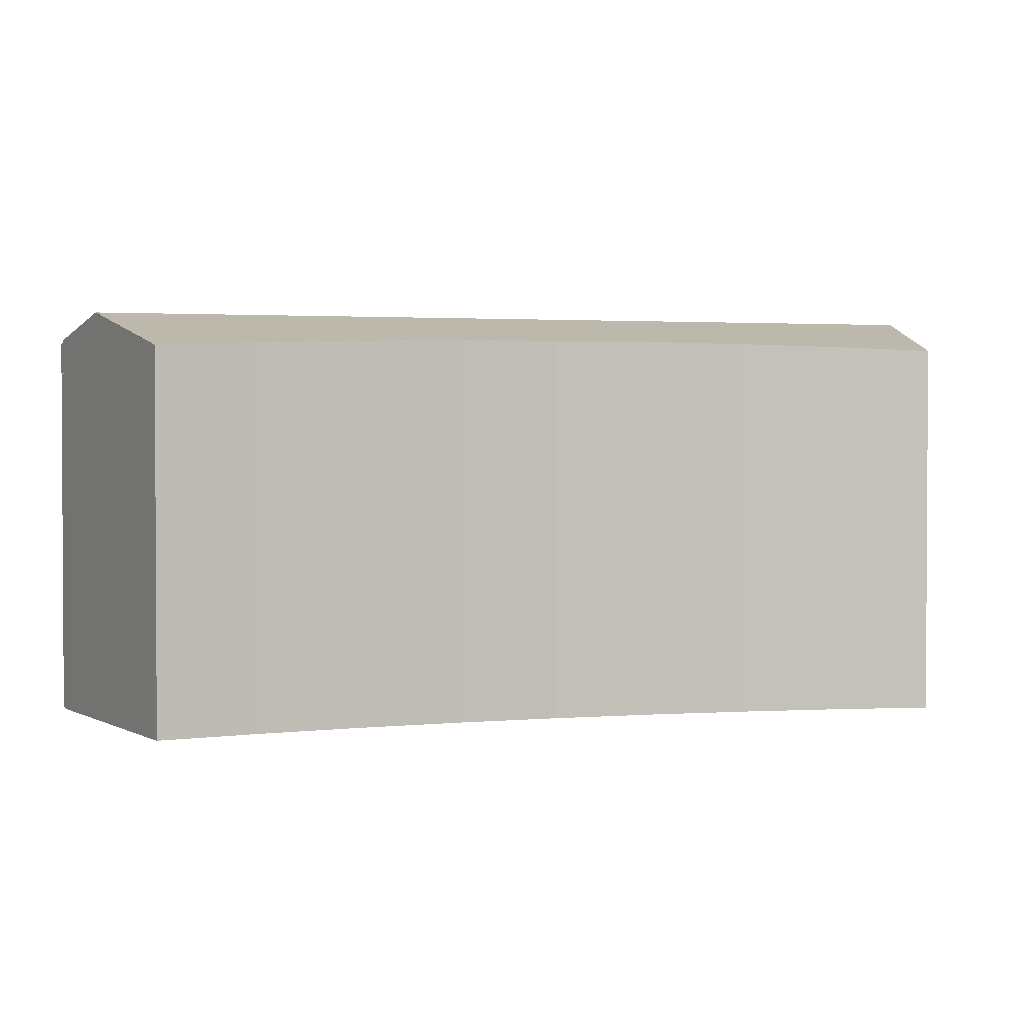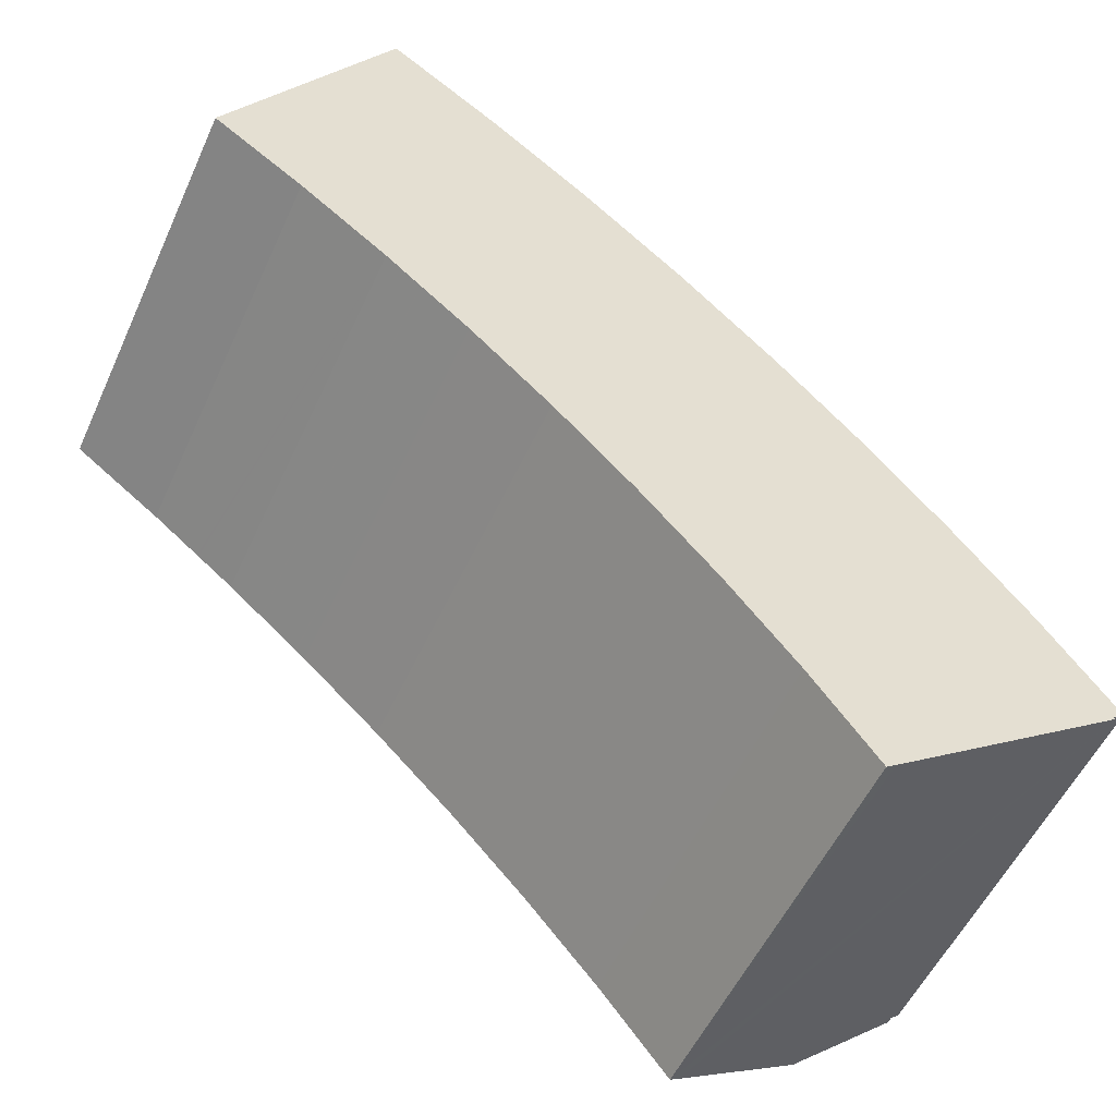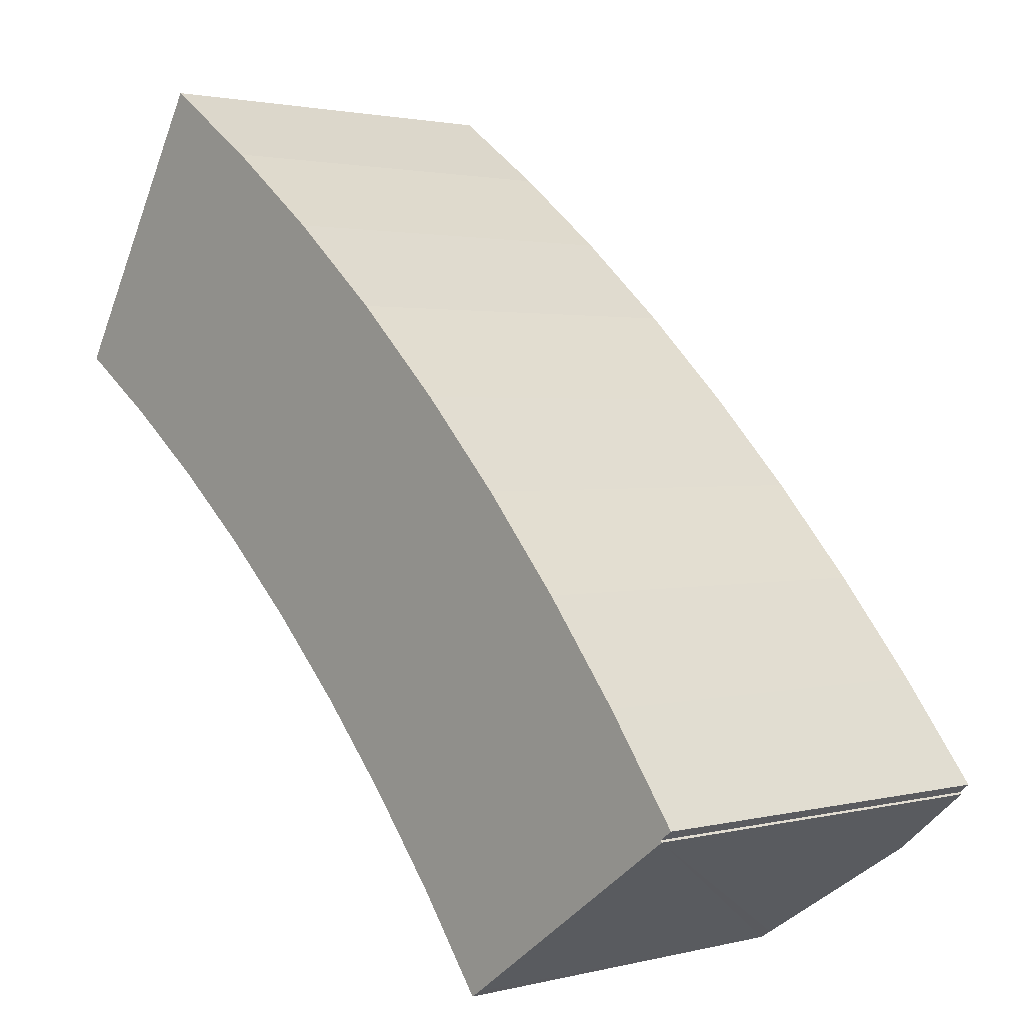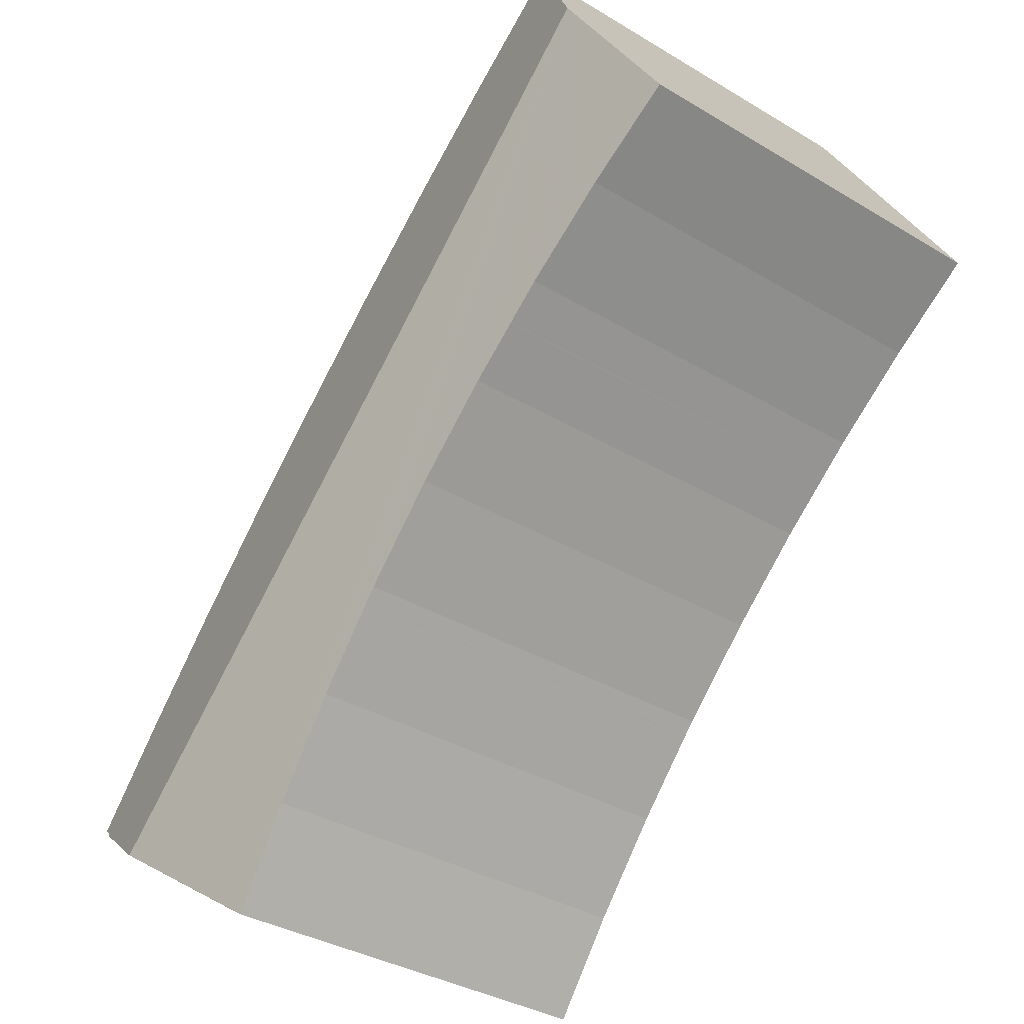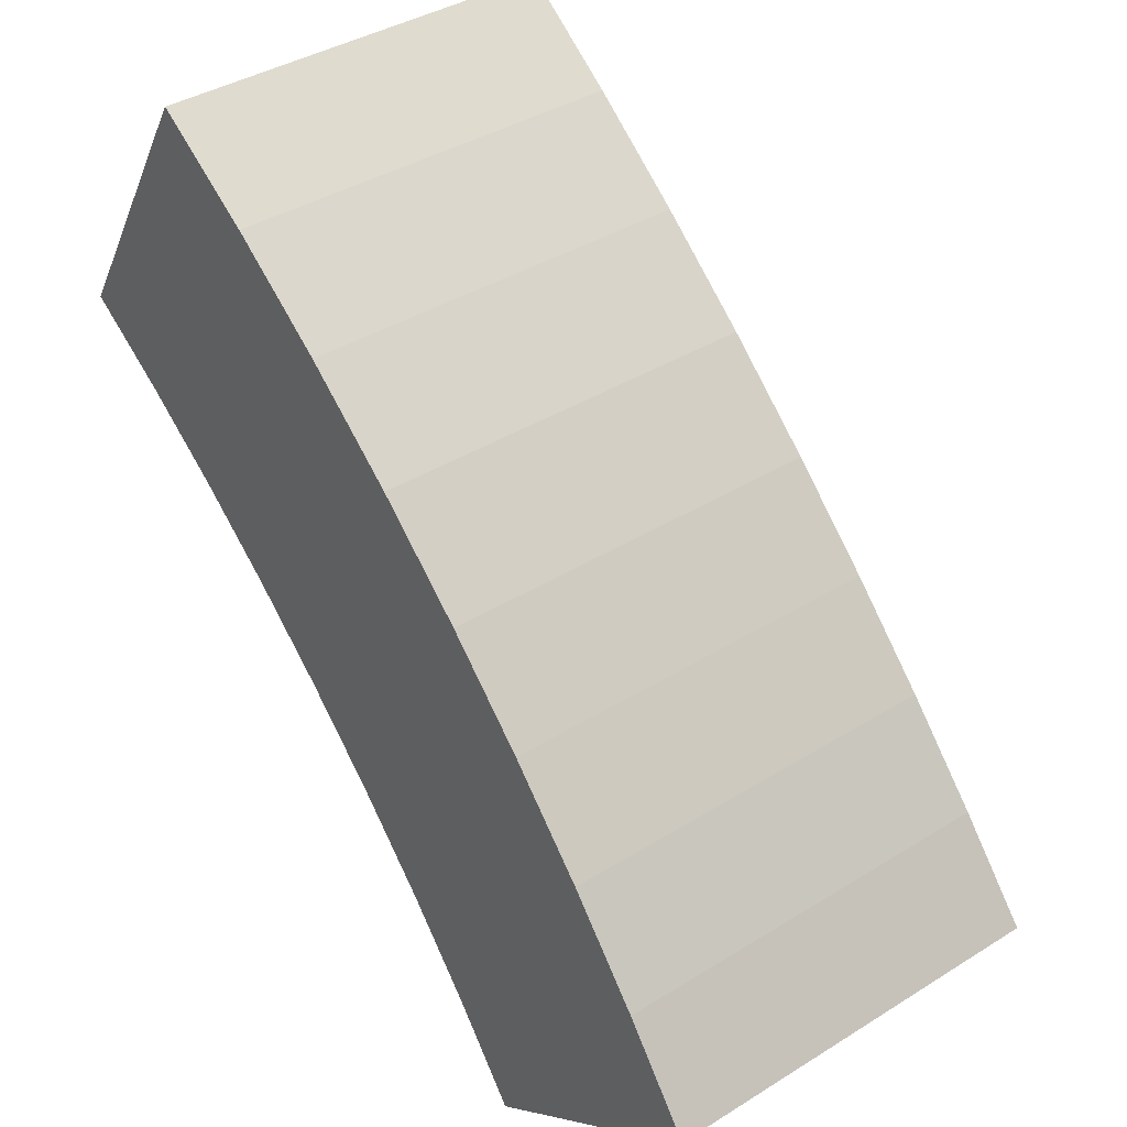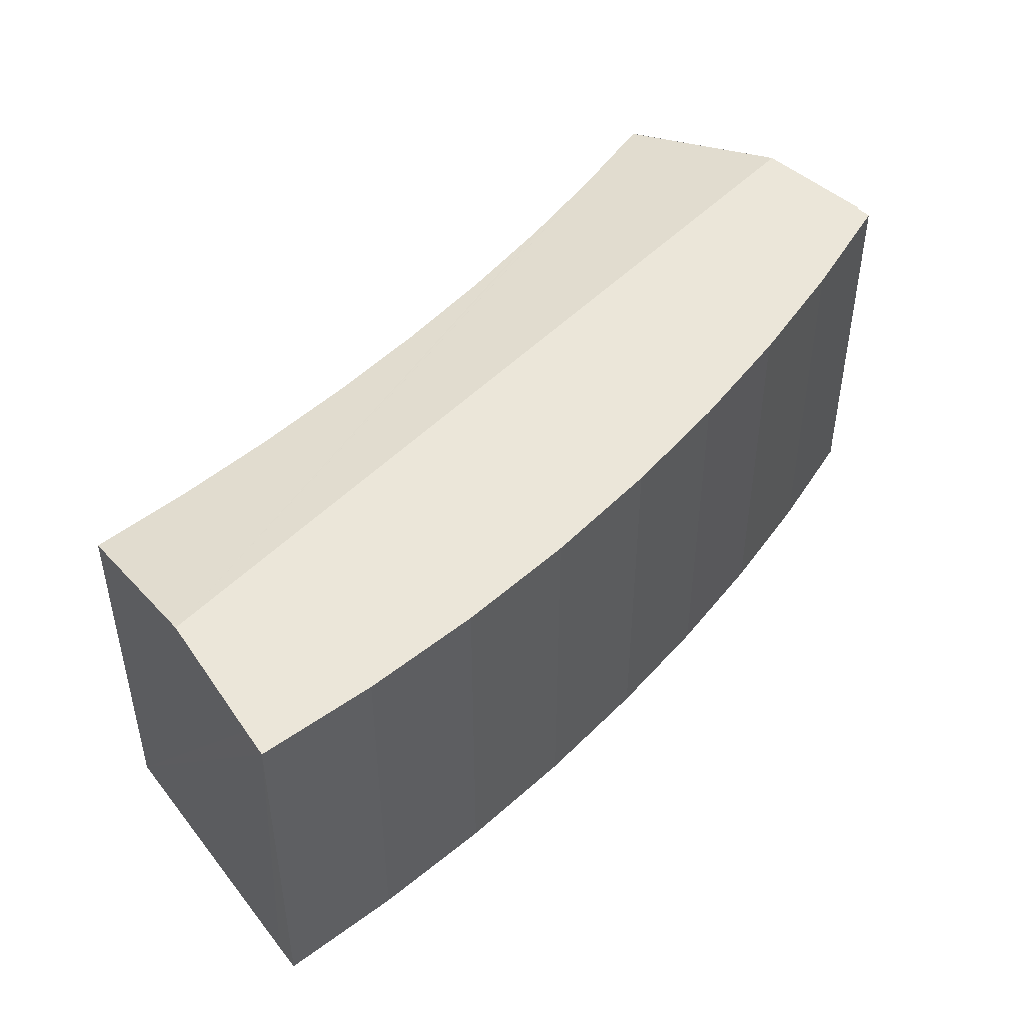
<metadata>
{"format":"obj","ext":"obj","renderer":"f3d","projection":"perspective","resolution":1024,"background":"white","views":[{"elev":2.0,"azim":-154.4,"up":"+Y"},{"elev":-52.9,"azim":-24.0,"up":"+Z"},{"elev":1.9,"azim":47.6,"up":"+Z"},{"elev":-34.4,"azim":-129.1,"up":"+Z"},{"elev":38.1,"azim":51.5,"up":"+Z"},{"elev":49.4,"azim":-5.0,"up":"+Y"}]}
</metadata>
<code>
v  30.52 17.27 -19.51
v  25.01 15.76 -23.43
v  3.335 17.27 5.608
v  24.64 15.66 -23.71
v  23.97 15.71 -22.8
v  23.99 15.71 -22.83
v  22.04 15.85 -20.19
v  20.51 15.92 -18.33
v  19.5 15.97 -17.09
v  19.26 15.98 -16.8
v  18.11 16.02 -15.52
v  16.77 16.06 -14.04
v  16.33 16.07 -13.55
v  13.23 16.11 -10.45
v  10.11 16.11 -7.611
v  9.724 16.1 -7.288
v  8.209 16.08 -6.032
v  6.863 16.06 -4.916
v  6.564 16.05 -4.691
v  5.42 16.02 -3.83
v  5.352 16.01 -3.779
v  3.489 15.96 -2.377
v  0.072 15.82 -0.049
v  0 15.82 9.686e-16
v  10.64 15.75 7.934
v  5.869 16.17 9.87
v  6.438 15.92 10.81
v  14.69 15.64 4.854
v  18.58 15.59 1.576
v  22.3 15.6 -1.898
v  25.63 15.65 -5.322
v  28.8 15.76 -8.897
v  31.79 15.92 -12.62
v  34.13 16.27 -16.82
v  34.61 16.13 -16.48
v  34.18 16.27 -16.89
v  6.438 -6.617e-16 10.81
v  10.64 -4.858e-16 7.934
v  14.69 -2.972e-16 4.854
v  18.58 -9.65e-17 1.576
v  22.3 1.162e-16 -1.898
v  25.63 3.259e-16 -5.322
v  28.8 5.448e-16 -8.897
v  31.79 7.726e-16 -12.62
v  34.61 1.009e-15 -16.48
v  34.18 1.035e-15 -16.89
v  34.13 1.03e-15 -16.82
v  25.02 15.76 -23.44
v  30.52 1.195e-15 -19.51
v  25.02 1.435e-15 -23.44
v  24.64 1.452e-15 -23.71
v  23.99 1.398e-15 -22.83
v  22.04 1.236e-15 -20.19
v  23.97 1.396e-15 -22.8
v  20.51 1.122e-15 -18.33
v  19.26 1.029e-15 -16.8
v  19.5 1.046e-15 -17.09
v  18.09 16.02 -15.5
v  18.11 9.503e-16 -15.52
v  16.77 8.595e-16 -14.04
v  18.09 9.489e-16 -15.5
v  16.76 16.06 -14.03
v  16.76 8.59e-16 -14.03
v  16.33 8.298e-16 -13.55
v  13.23 6.401e-16 -10.45
v  10.11 4.66e-16 -7.611
v  9.745 16.1 -7.306
v  8.22 16.08 -6.042
v  9.745 4.474e-16 -7.306
v  8.22 3.7e-16 -6.042
v  9.724 4.463e-16 -7.288
v  8.209 3.694e-16 -6.032
v  6.863 3.01e-16 -4.916
v  5.352 2.314e-16 -3.779
v  3.489 1.455e-16 -2.377
v  6.564 2.872e-16 -4.691
v  5.42 2.345e-16 -3.83
v  0 0 0
v  0.072 3e-18 -0.049
v  3.335 -3.434e-16 5.608
v  5.869 -6.044e-16 9.87
g defaultobject
f 1 2 3
f 4 3 2
f 5 3 4
f 6 5 4
f 7 3 5
f 8 3 7
f 9 3 8
f 10 3 9
f 11 3 10
f 12 3 11
f 13 3 12
f 14 3 13
f 15 3 14
f 16 3 15
f 17 3 16
f 18 3 17
f 19 3 18
f 20 3 19
f 21 3 20
f 22 3 21
f 23 3 22
f 24 3 23
f 25 26 27
f 26 25 3
f 3 25 1
f 1 25 28
f 1 28 29
f 1 29 30
f 1 30 31
f 1 31 32
f 1 32 33
f 1 33 34
f 34 33 35
f 36 1 34
f 37 25 27
f 25 37 38
f 38 28 25
f 28 38 39
f 39 29 28
f 29 39 40
f 29 41 30
f 41 29 40
f 30 42 31
f 42 30 41
f 31 43 32
f 43 31 42
f 32 44 33
f 44 32 43
f 33 45 35
f 45 33 44
f 34 46 36
f 46 34 47
f 35 47 34
f 47 35 45
f 46 1 36
f 1 46 48
f 48 46 4
f 4 46 49
f 4 49 50
f 4 50 51
f 51 6 4
f 6 51 5
f 5 51 7
f 7 51 52
f 7 52 53
f 53 52 54
f 53 8 7
f 8 53 9
f 9 53 10
f 10 53 55
f 10 55 56
f 56 55 57
f 56 11 10
f 11 56 58
f 58 56 12
f 12 56 59
f 12 59 60
f 60 59 61
f 60 62 12
f 62 60 63
f 62 64 13
f 64 62 63
f 13 65 14
f 65 13 64
f 65 15 14
f 15 65 66
f 66 67 15
f 67 66 16
f 16 66 68
f 68 66 69
f 68 69 70
f 70 69 71
f 70 17 68
f 17 70 72
f 72 18 17
f 18 72 73
f 73 19 18
f 19 73 20
f 20 73 21
f 21 73 22
f 22 73 74
f 22 74 75
f 74 73 76
f 74 76 77
f 75 23 22
f 23 75 24
f 24 75 78
f 78 75 79
f 78 3 24
f 3 78 26
f 26 78 27
f 27 78 80
f 27 80 81
f 27 81 37
f 50 52 51
f 52 50 49
f 52 49 46
f 52 46 54
f 54 46 53
f 53 46 47
f 53 47 45
f 53 45 44
f 53 44 55
f 55 44 43
f 55 43 57
f 57 43 56
f 56 43 59
f 59 43 61
f 61 43 60
f 60 43 42
f 60 42 63
f 63 42 64
f 64 42 65
f 65 42 41
f 65 41 66
f 66 41 40
f 66 40 69
f 69 40 71
f 71 40 70
f 70 40 72
f 72 40 73
f 73 40 39
f 73 39 76
f 76 39 77
f 77 39 74
f 74 39 75
f 75 39 79
f 79 39 38
f 79 38 78
f 78 38 80
f 80 38 37
f 80 37 81

</code>
